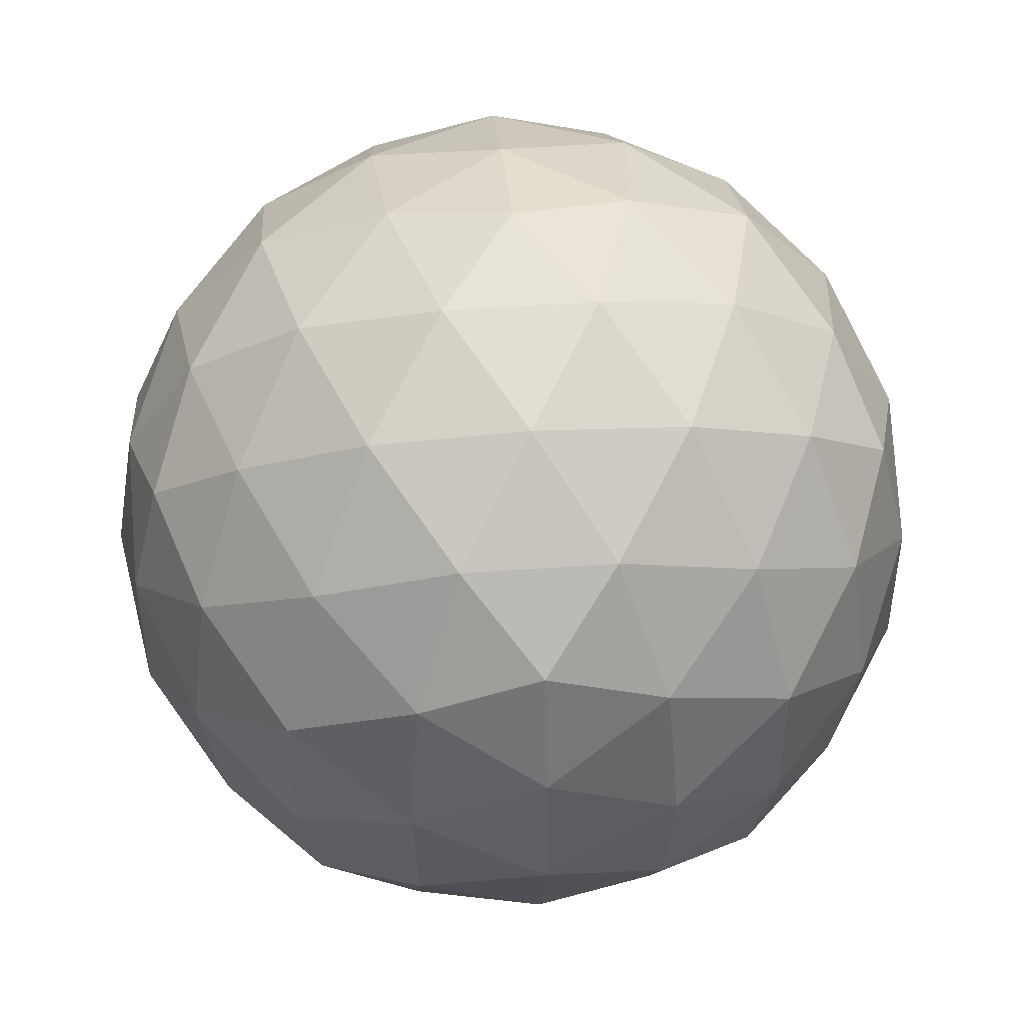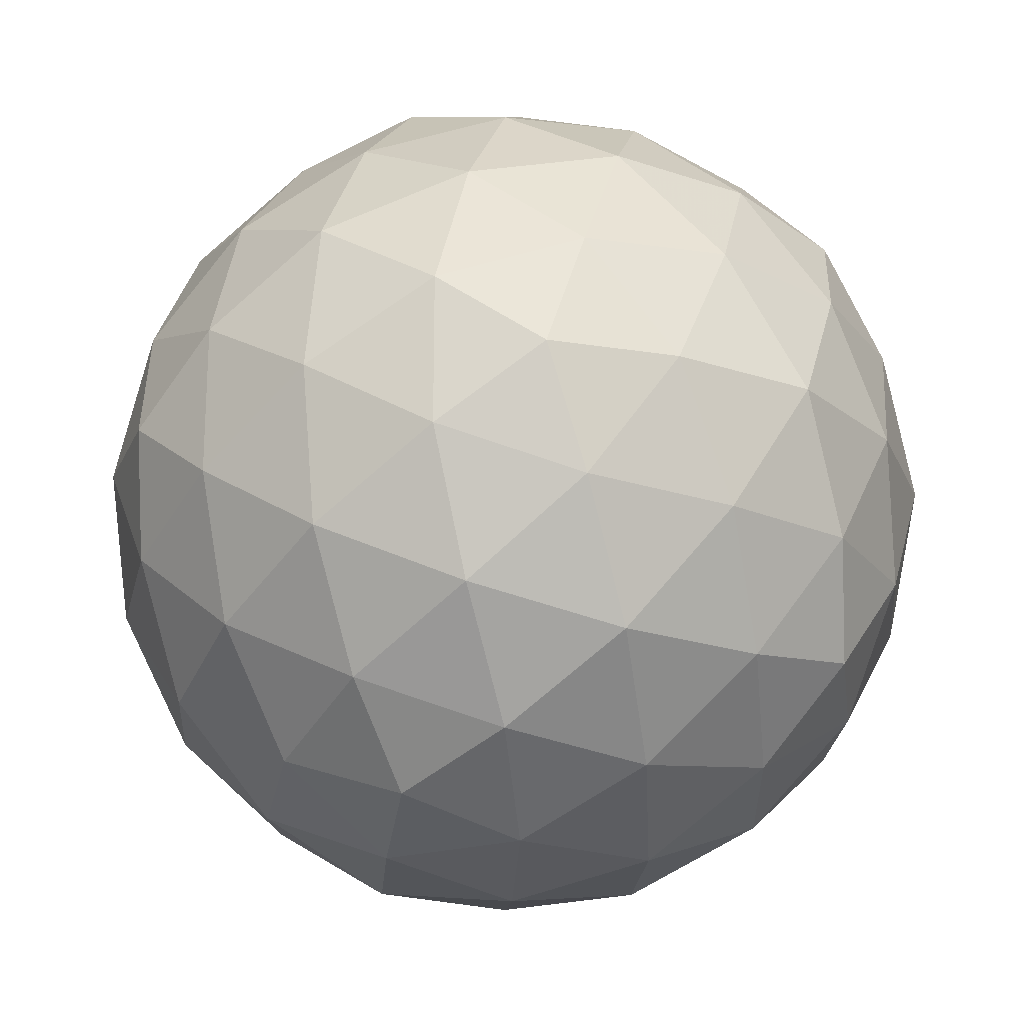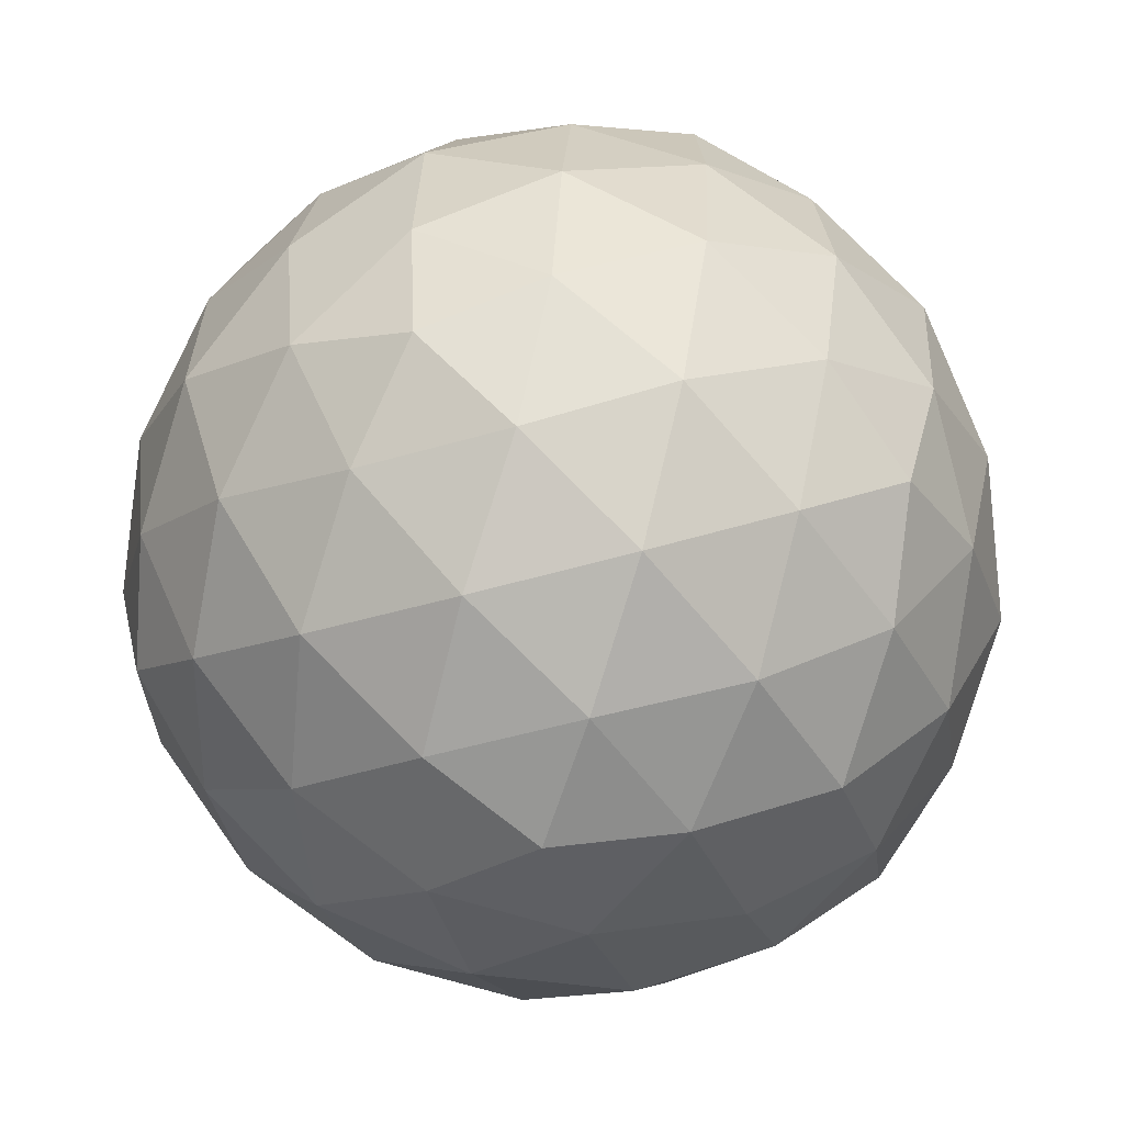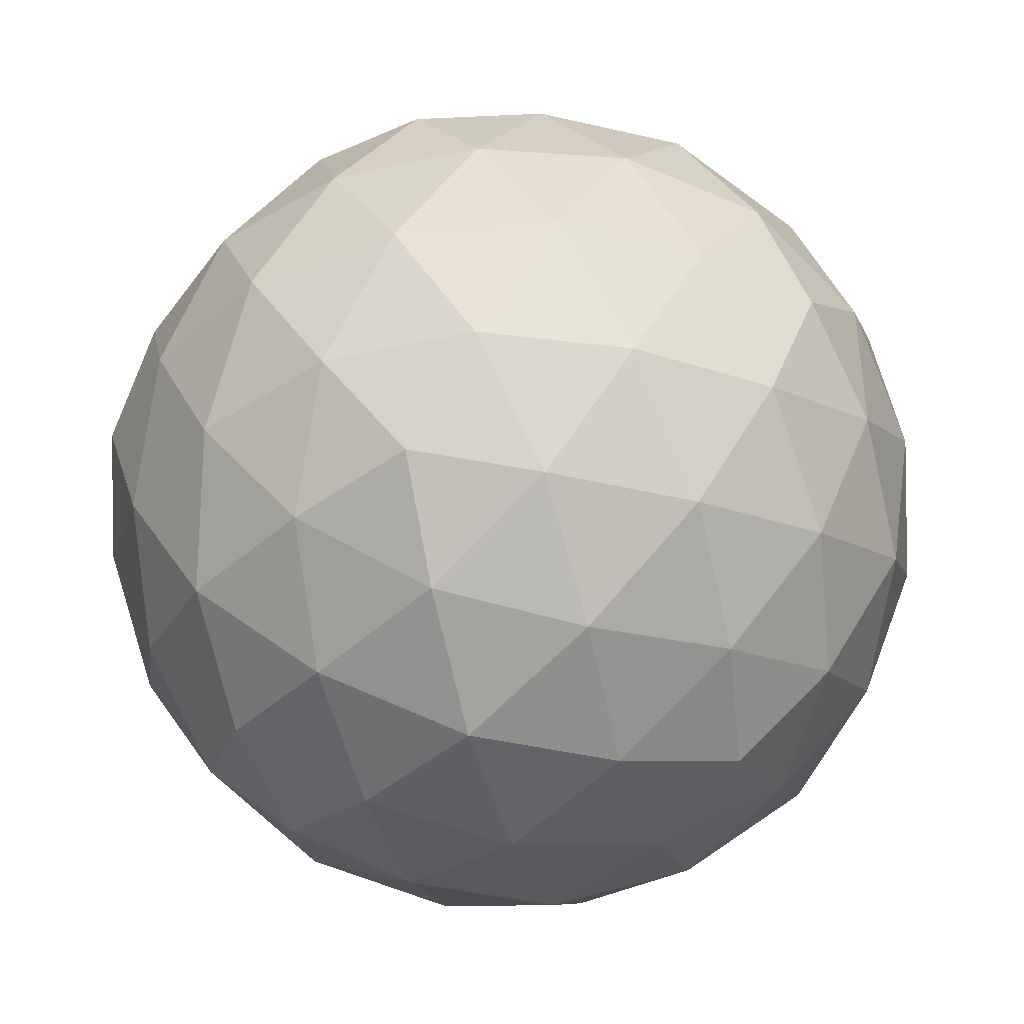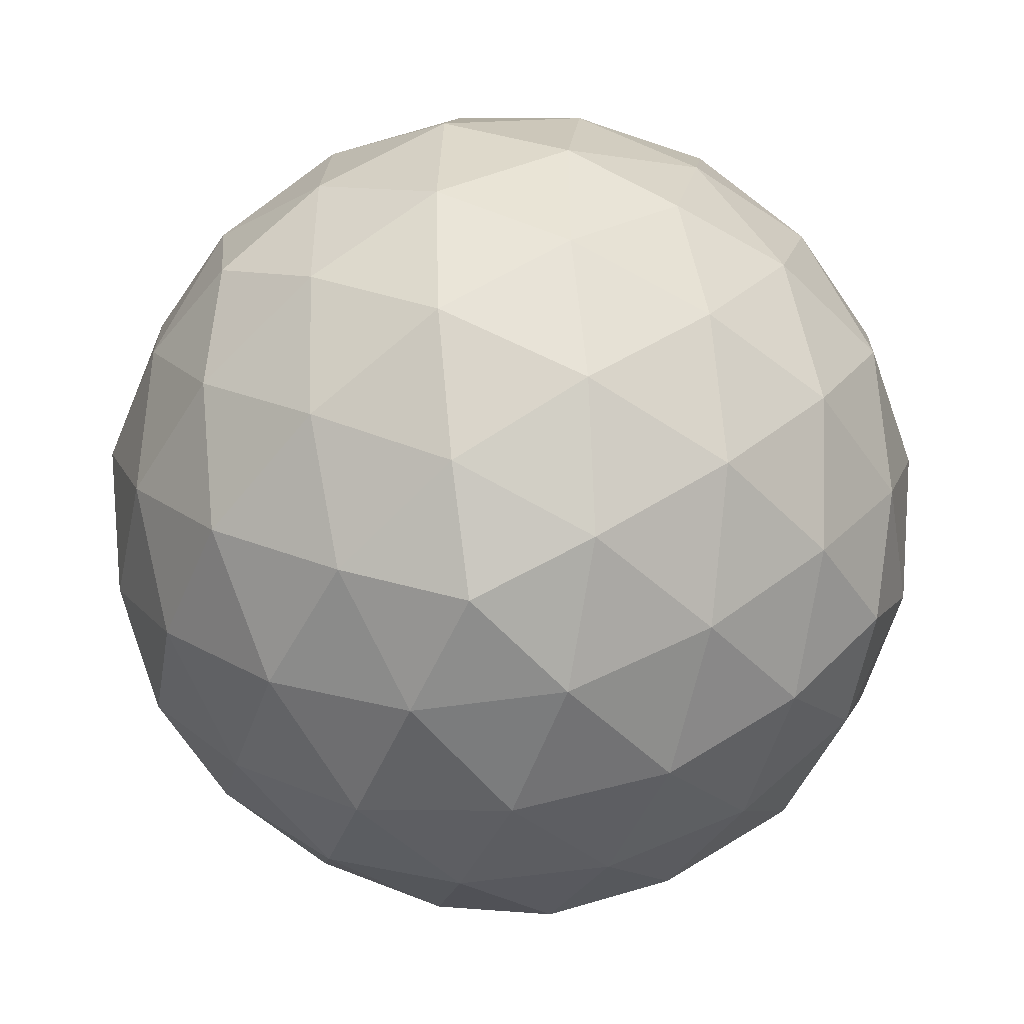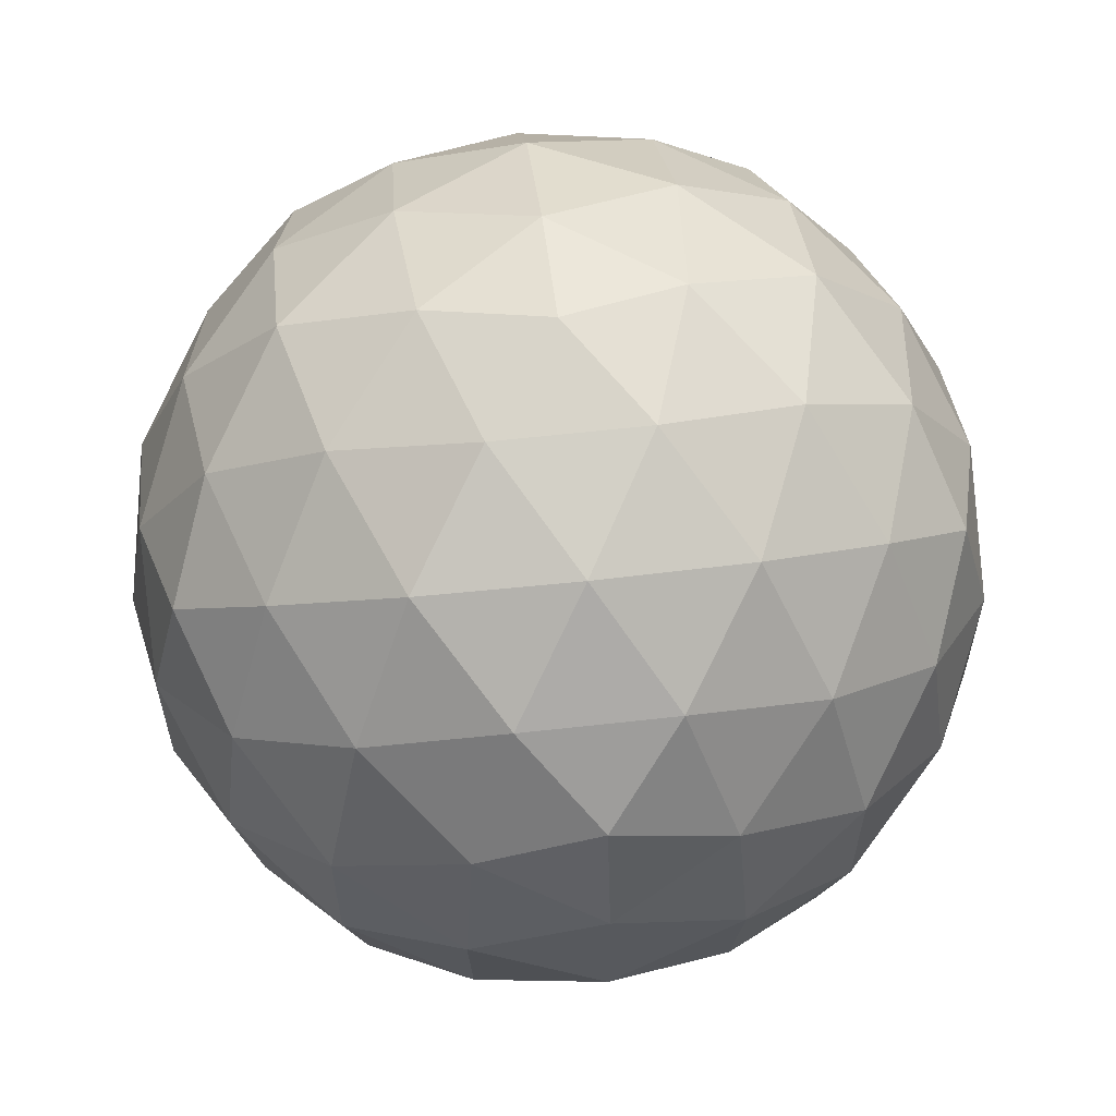
<metadata>
{"format":"obj","ext":"obj","renderer":"f3d","projection":"perspective","resolution":1024,"background":"white","views":[{"elev":48.1,"azim":13.4,"up":"+Z"},{"elev":-21.6,"azim":59.2,"up":"+Y"},{"elev":34.5,"azim":-114.3,"up":"+Y"},{"elev":-40.5,"azim":137.1,"up":"+Y"},{"elev":-47.8,"azim":41.6,"up":"+Y"},{"elev":61.1,"azim":-60.5,"up":"+Z"}]}
</metadata>
<code>
v 0.4859 0.3533 0.7865
v 0.2372 0.1726 0.9388
v 0.5157 0.0001266 0.8348
v 0.7333 0.1726 0.6321
v 0.675 0.4907 0.5158
v 0.3904 0.6443 0.632
v 0.1592 0.4907 0.8346
v -0.1859 0.5715 0.7865
v 0.0624 0.7509 0.632
v -0.2582 0.7938 0.5157
v -0.4922 0.5706 0.632
v -0.4175 0.3032 0.8347
v -0.09084 0.2791 0.9388
v -0.601 -5.843e-06 0.7866
v -0.6949 0.2916 0.6321
v -0.8348 -3.561e-05 0.5159
v -0.6948 -0.2917 0.6322
v -0.4174 -0.3032 0.8348
v -0.2935 4.97e-05 0.9389
v -0.1857 -0.5715 0.7867
v -0.4921 -0.5707 0.6322
v -0.2579 -0.7938 0.516
v 0.06264 -0.7509 0.6322
v 0.1594 -0.4906 0.8349
v -0.09074 -0.279 0.9389
v 0.4861 -0.3531 0.7867
v 0.3906 -0.6443 0.6323
v 0.6752 -0.4905 0.516
v 0.7334 -0.1723 0.6322
v 0.2372 -0.1723 0.9389
v 0.7866 -0.5714 0.1858
v 0.5374 -0.7508 0.3389
v 0.5768 -0.7938 9.405e-05
v 0.7855 -0.5706 -0.1573
v 0.9332 -0.3032 0.0001267
v 0.8801 -0.2789 0.3389
v 0.9723 4.681e-05 -0.1856
v 0.8762 -0.2916 -0.3386
v 0.8348 2.695e-06 -0.5158
v 0.8761 0.2916 -0.3387
v 0.9331 0.3033 4.586e-05
v 0.9707 9.872e-05 0.1575
v 0.7863 0.5715 0.1857
v 0.7853 0.5706 -0.1574
v 0.5765 0.7938 -0.0001037
v 0.5371 0.7509 0.3386
v 0.88 0.2791 0.3388
v 0.3003 0.9246 -0.1858
v 0.548 0.743 -0.3388
v 0.2579 0.7938 -0.516
v -0.006727 0.9232 -0.3389
v -0.0001848 0.9811 -0.0001866
v 0.2998 0.9233 0.1572
v -0.3006 0.9246 0.1855
v -0.3001 0.9232 -0.1576
v -0.5769 0.7937 -0.0001583
v -0.5482 0.743 0.3386
v 0.006388 0.9233 0.3385
v -0.7866 0.5713 -0.1858
v -0.5374 0.7507 -0.3389
v -0.6752 0.4905 -0.516
v -0.8801 0.2789 -0.3388
v -0.9332 0.3031 -8.351e-05
v -0.7855 0.5705 0.1573
v -0.9722 -5.267e-05 0.1856
v -0.9707 -4.679e-05 -0.1575
v -0.9331 -0.3032 -3.712e-05
v -0.8761 -0.2917 0.3387
v -0.8761 0.2916 0.3387
v -0.7865 -0.5715 -0.1857
v -0.8801 -0.279 -0.3388
v -0.6752 -0.4906 -0.5159
v -0.5372 -0.7509 -0.3388
v -0.5767 -0.7938 2.638e-06
v -0.7854 -0.5706 0.1574
v -0.3004 -0.9246 0.1857
v -0.2999 -0.9233 -0.1574
v 5.057e-05 -0.9812 4.478e-05
v 0.006644 -0.9233 0.3388
v -0.5481 -0.7431 0.3388
v 0.3005 -0.9246 -0.1856
v -0.006542 -0.9233 -0.3387
v 0.258 -0.7938 -0.5159
v 0.5482 -0.7431 -0.3387
v 0.3 -0.9233 0.1575
v 0.601 -2.863e-05 -0.7866
v 0.6949 -0.2917 -0.6321
v 0.4175 -0.3033 -0.8348
v 0.2935 -3.513e-05 -0.9389
v 0.4175 0.3032 -0.8348
v 0.6949 0.2916 -0.6321
v 0.1858 0.5714 -0.7867
v 0.0908 0.279 -0.9389
v -0.1593 0.4906 -0.8348
v -0.06265 0.7508 -0.6323
v 0.4921 0.5706 -0.6322
v 0.1858 -0.5715 -0.7866
v -0.06254 -0.7509 -0.6321
v -0.1593 -0.4907 -0.8348
v 0.09082 -0.2791 -0.9389
v 0.4922 -0.5707 -0.6321
v -0.486 0.3531 -0.7867
v -0.2372 0.1724 -0.9389
v -0.5157 -4.695e-05 -0.8348
v -0.7334 0.1724 -0.6322
v -0.3906 0.6442 -0.6323
v -0.486 -0.3532 -0.7866
v -0.2372 -0.1725 -0.9389
v -0.3905 -0.6443 -0.6322
v -0.7334 -0.1725 -0.6322
v -0.0001198 0.0001096 1
v 0.8941 0.0001551 0.4472
v 0.2761 0.8505 0.447
v -0.7237 0.5256 0.4471
v -0.7235 -0.5257 0.4472
v 0.2764 -0.8505 0.4472
v 0.7235 0.5257 -0.4472
v 0.7236 -0.5257 -0.4471
v -0.2764 0.8504 -0.4473
v -0.8942 -3.769e-05 -0.4472
v -0.2763 -0.8505 -0.4472
v 0.0001559 -3.465e-05 -1
f 44 45 43
f 45 46 43
f 49 45 44
f 44 43 41
f 117 49 44
f 49 48 45
f 53 46 45
f 43 46 5
f 48 53 45
f 117 44 40
f 44 41 40
f 43 47 41
f 47 43 5
f 53 113 46
f 117 96 49
f 49 50 48
f 46 6 5
f 46 113 6
f 52 53 48
f 91 117 40
f 96 50 49
f 40 41 37
f 47 42 41
f 96 117 91
f 58 113 53
f 47 5 4
f 41 42 37
f 50 51 48
f 58 53 52
f 51 52 48
f 47 112 42
f 5 6 1
f 91 40 39
f 39 40 37
f 112 47 4
f 113 9 6
f 4 5 1
f 96 92 50
f 113 58 9
f 96 91 90
f 95 51 50
f 37 42 35
f 92 96 90
f 6 7 1
f 54 58 52
f 42 112 36
f 55 52 51
f 9 7 6
f 92 95 50
f 86 91 39
f 38 39 37
f 29 112 4
f 90 91 86
f 3 4 1
f 58 10 9
f 42 36 35
f 38 37 35
f 55 54 52
f 95 119 51
f 36 112 29
f 119 55 51
f 58 54 10
f 29 4 3
f 7 2 1
f 87 86 39
f 87 39 38
f 9 8 7
f 93 92 90
f 2 3 1
f 94 95 92
f 9 10 8
f 89 90 86
f 106 119 95
f 35 36 31
f 38 35 34
f 93 94 92
f 55 56 54
f 93 90 89
f 119 60 55
f 36 29 28
f 54 57 10
f 7 13 2
f 106 95 94
f 26 29 3
f 8 13 7
f 118 87 38
f 87 88 86
f 34 35 31
f 31 36 28
f 118 38 34
f 60 56 55
f 88 89 86
f 119 106 60
f 30 3 2
f 56 57 54
f 10 11 8
f 28 29 26
f 57 11 10
f 30 26 3
f 122 93 89
f 103 94 93
f 13 111 2
f 118 101 87
f 111 30 2
f 101 88 87
f 12 13 8
f 102 106 94
f 11 12 8
f 122 103 93
f 106 61 60
f 84 118 34
f 33 34 31
f 100 89 88
f 32 31 28
f 60 59 56
f 64 57 56
f 103 102 94
f 100 122 89
f 27 28 26
f 57 114 11
f 101 118 84
f 106 102 61
f 19 111 13
f 26 30 24
f 84 34 33
f 32 33 31
f 60 61 59
f 19 13 12
f 59 64 56
f 64 114 57
f 32 28 27
f 30 111 25
f 101 97 88
f 27 26 24
f 97 100 88
f 15 12 11
f 122 108 103
f 114 15 11
f 108 122 100
f 30 25 24
f 25 111 19
f 103 104 102
f 101 84 83
f 102 105 61
f 97 101 83
f 81 84 33
f 108 104 103
f 116 32 27
f 14 19 12
f 85 33 32
f 69 114 64
f 61 62 59
f 63 64 59
f 15 14 12
f 114 69 15
f 99 100 97
f 104 105 102
f 27 24 23
f 108 100 99
f 83 84 81
f 105 62 61
f 116 85 32
f 25 19 18
f 85 81 33
f 24 25 20
f 69 64 63
f 62 63 59
f 116 27 23
f 18 19 14
f 98 97 83
f 23 24 20
f 108 107 104
f 20 25 18
f 98 99 97
f 69 16 15
f 15 16 14
f 107 108 99
f 110 105 104
f 82 83 81
f 105 120 62
f 85 116 79
f 79 116 23
f 81 85 78
f 65 69 63
f 66 63 62
f 98 83 82
f 107 110 104
f 17 18 14
f 110 120 105
f 69 65 16
f 16 17 14
f 22 23 20
f 109 99 98
f 120 66 62
f 85 79 78
f 82 81 78
f 109 107 99
f 21 20 18
f 66 65 63
f 79 23 22
f 21 18 17
f 121 98 82
f 21 22 20
f 110 107 72
f 121 109 98
f 120 110 71
f 65 68 16
f 68 17 16
f 107 109 72
f 120 71 66
f 78 79 76
f 82 78 77
f 76 79 22
f 66 67 65
f 110 72 71
f 121 82 77
f 115 21 17
f 71 67 66
f 67 68 65
f 80 22 21
f 68 115 17
f 77 78 76
f 109 121 73
f 109 73 72
f 80 76 22
f 115 80 21
f 121 77 73
f 71 72 70
f 71 70 67
f 75 68 67
f 75 115 68
f 77 76 74
f 72 73 70
f 77 74 73
f 76 80 74
f 80 115 75
f 70 75 67
f 80 75 74
f 73 74 70
f 74 75 70

</code>
